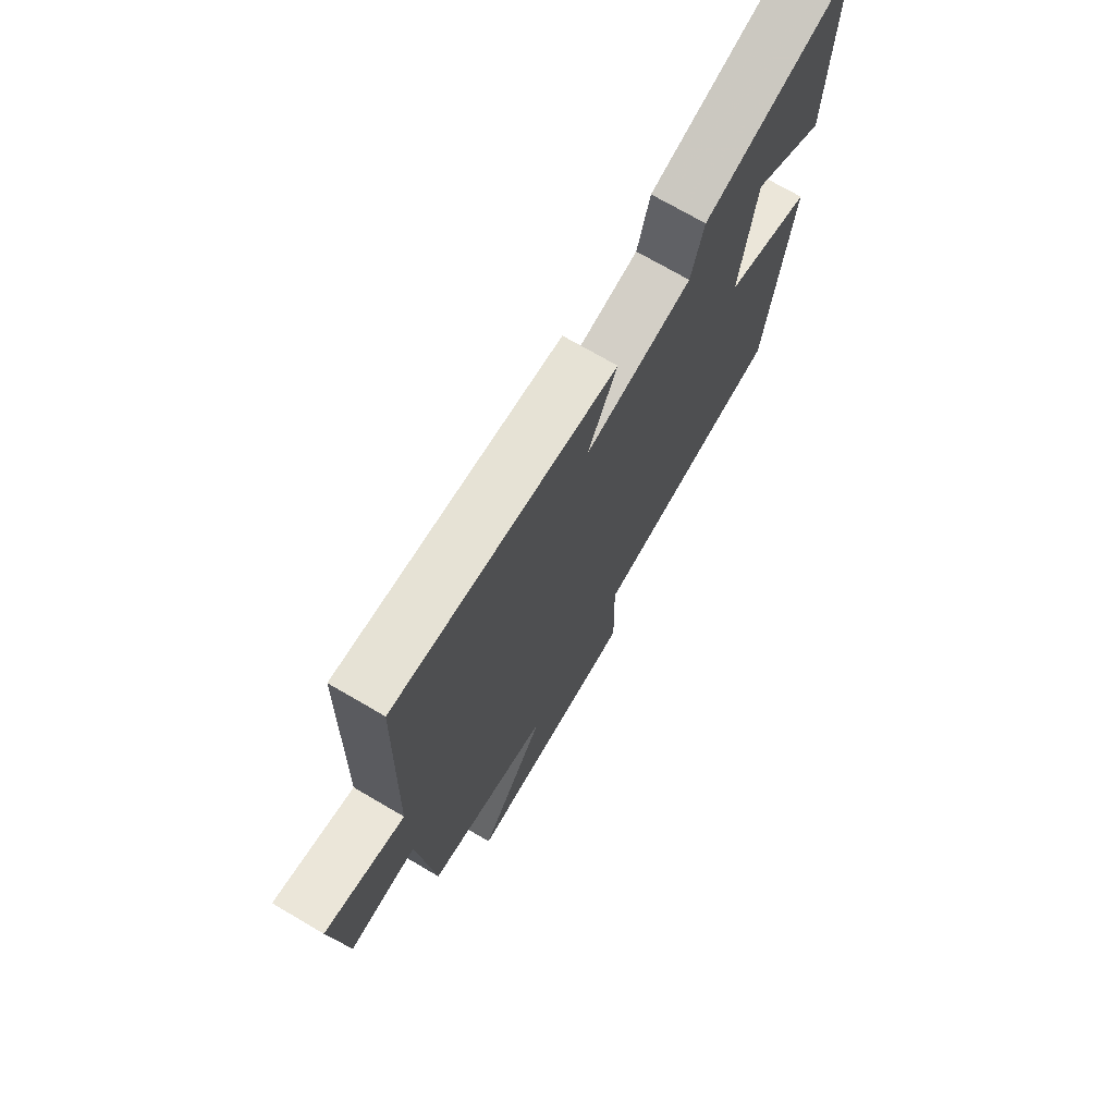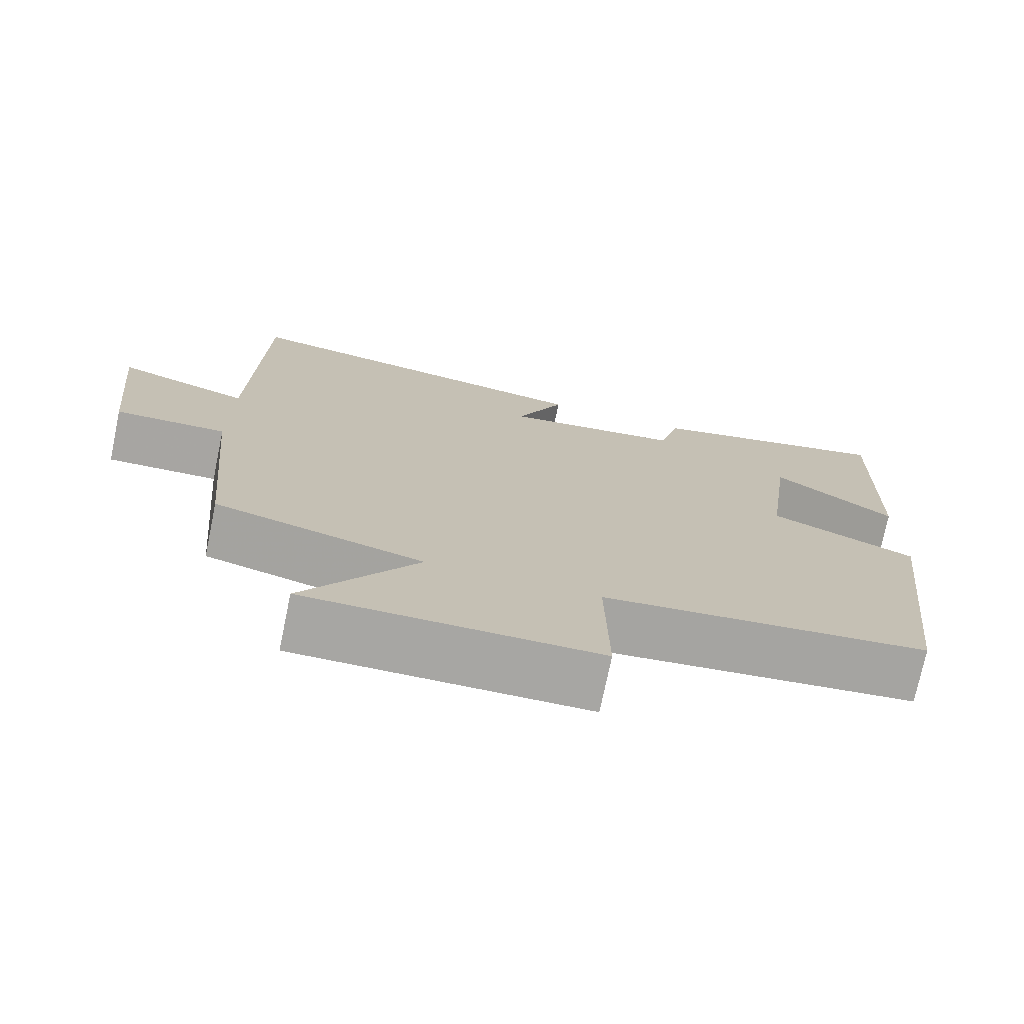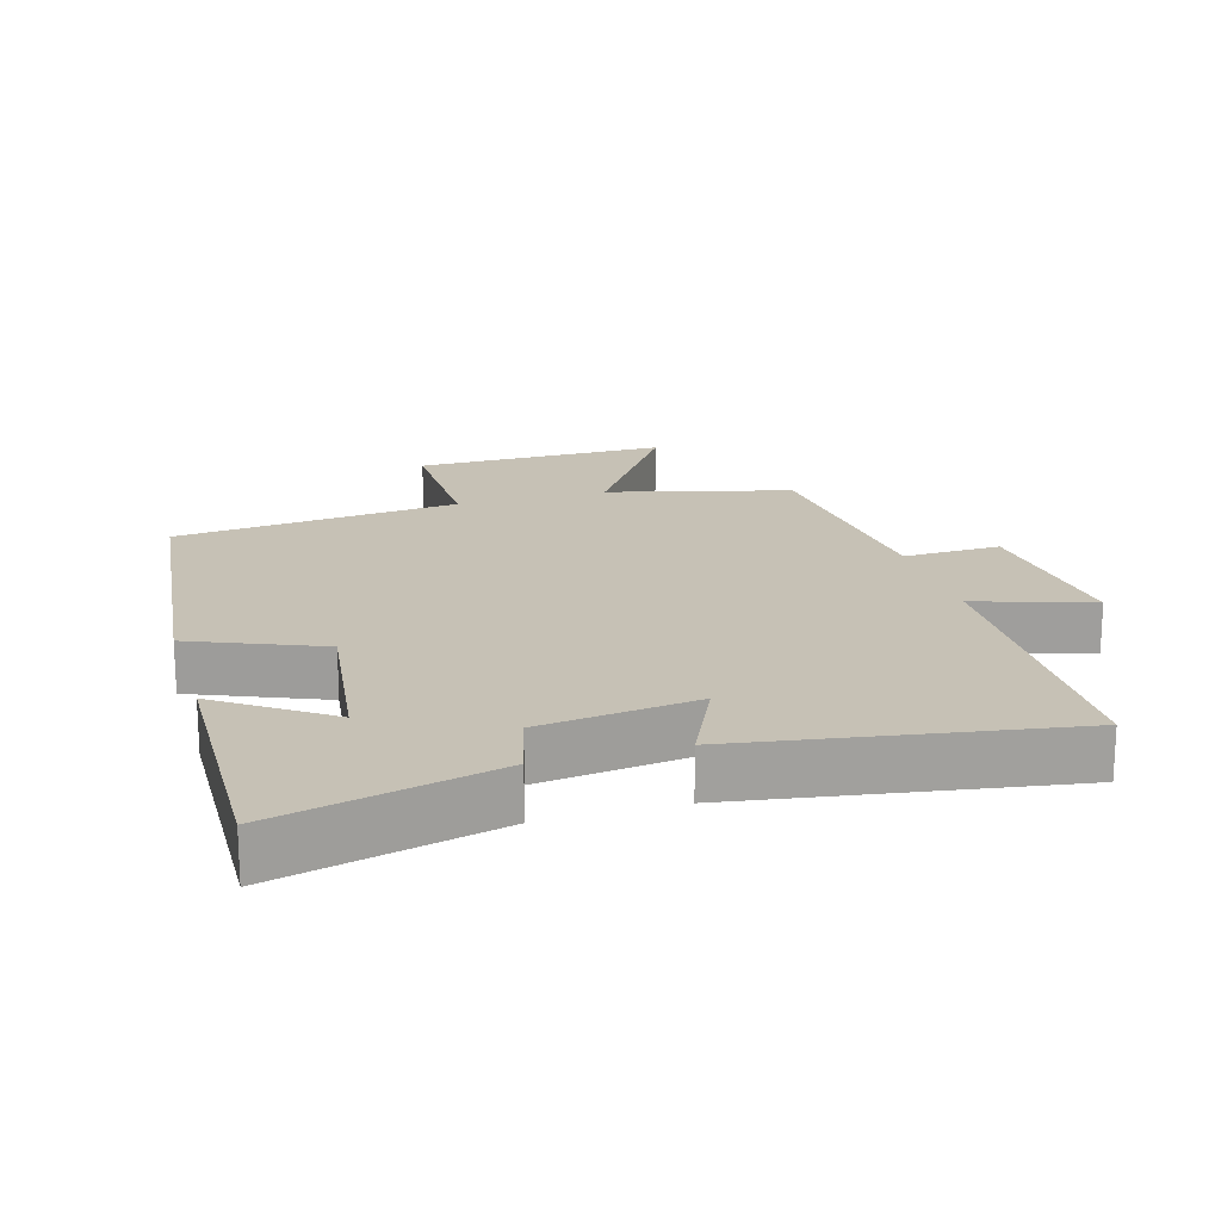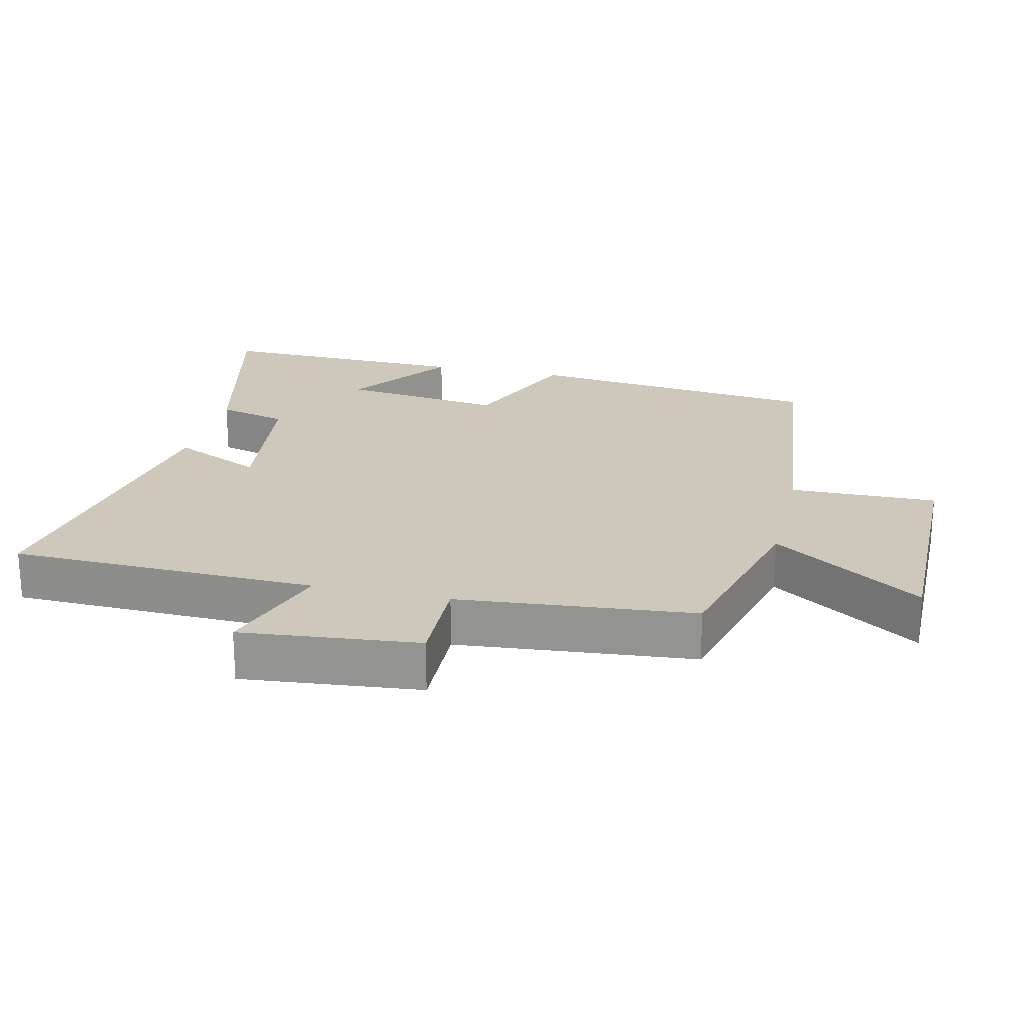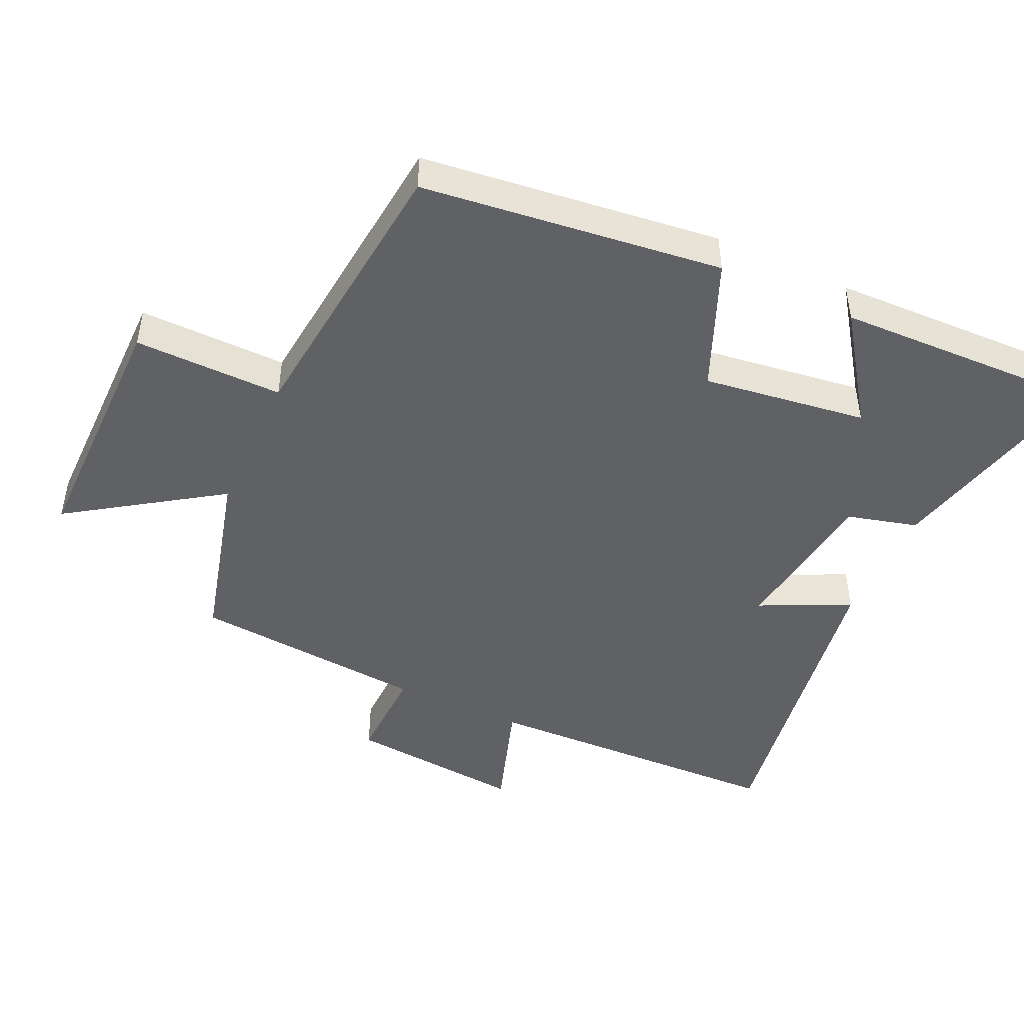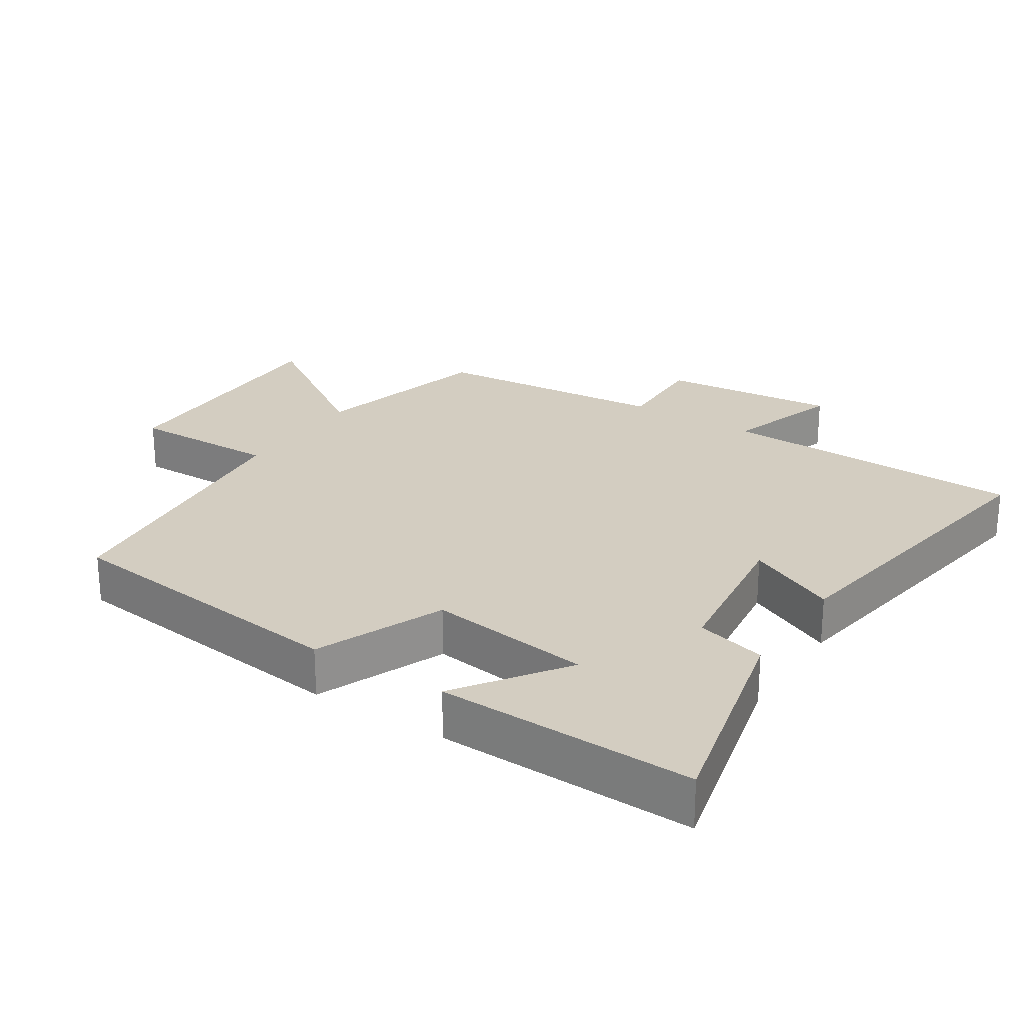
<metadata>
{"format":"obj","ext":"obj","renderer":"f3d","projection":"perspective","resolution":1024,"background":"white","views":[{"elev":72.9,"azim":120.3,"up":"+Z"},{"elev":-74.1,"azim":168.3,"up":"+Z"},{"elev":18.7,"azim":-16.4,"up":"+Y"},{"elev":22.0,"azim":103.1,"up":"+Y"},{"elev":-46.7,"azim":-114.6,"up":"+Y"},{"elev":24.8,"azim":-57.0,"up":"+Y"}]}
</metadata>
<code>
v 0.468 0.07 -0.43
v 0.198 0.07 -0.5
v 0.346 0.07 -0.721
v -0.03 0.07 -0.719
v -0.026 0.07 -0.5
v -0.449 0.07 -0.455
v -0.5 0.07 -0.013
v -0.31 0.07 0.066
v -0.342 0.07 0.308
v -0.5 0.07 0.197
v -0.51 0.07 0.578
v -0.186 0.07 0.5
v -0.159 0.07 0.396
v 0.073 0.07 0.366
v 0.01 0.07 0.5
v 0.487 0.07 0.576
v 0.5 0.07 0.121
v 0.671 0.07 0.177
v 0.645 0.07 -0.085
v 0.5 0.07 -0.081
v 0.468 0 -0.43
v 0.198 0 -0.5
v 0.346 0 -0.721
v -0.03 0 -0.719
v -0.026 0 -0.5
v -0.449 0 -0.455
v -0.5 0 -0.013
v -0.31 0 0.066
v -0.342 0 0.308
v -0.5 0 0.197
v -0.51 0 0.578
v -0.186 0 0.5
v -0.159 0 0.396
v 0.073 0 0.366
v 0.01 0 0.5
v 0.487 0 0.576
v 0.5 0 0.121
v 0.671 0 0.177
v 0.645 0 -0.085
v 0.5 0 -0.081
f 17 18 19 20
f 17 20 1 2
f 14 15 16 17
f 13 14 17 2
f 11 12 13
f 11 13 2
f 9 10 11
f 9 11 2
f 8 9 2
f 5 6 7 8
f 5 8 2 3
f 3 4 5
f 40 39 38 37
f 22 21 40 37
f 37 36 35 34
f 22 37 34 33
f 33 32 31
f 22 33 31
f 31 30 29
f 22 31 29
f 22 29 28
f 28 27 26 25
f 23 22 28 25
f 25 24 23
f 1 21 22 2
f 2 22 23 3
f 3 23 24 4
f 4 24 25 5
f 5 25 26 6
f 6 26 27 7
f 7 27 28 8
f 8 28 29 9
f 9 29 30 10
f 10 30 31 11
f 11 31 32 12
f 12 32 33 13
f 13 33 34 14
f 14 34 35 15
f 15 35 36 16
f 16 36 37 17
f 17 37 38 18
f 18 38 39 19
f 19 39 40 20
f 20 40 21 1

</code>
